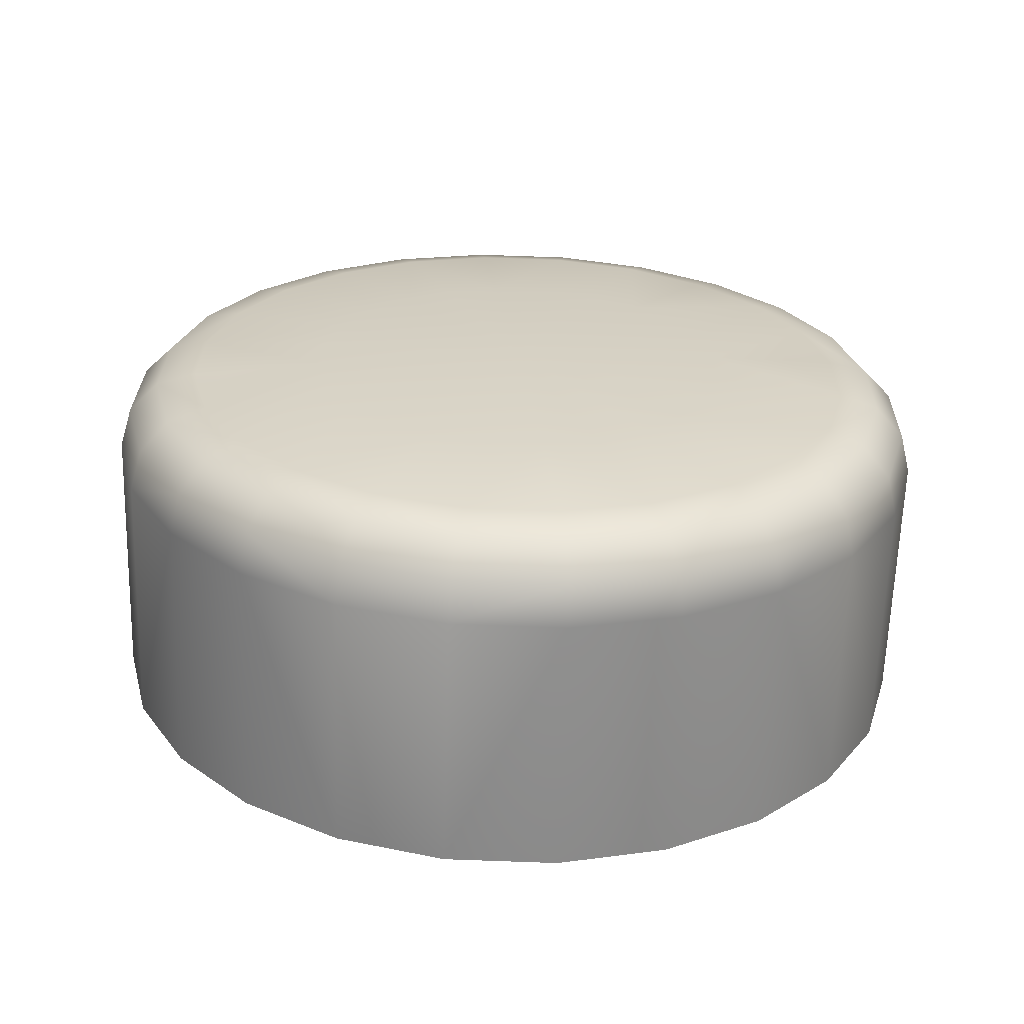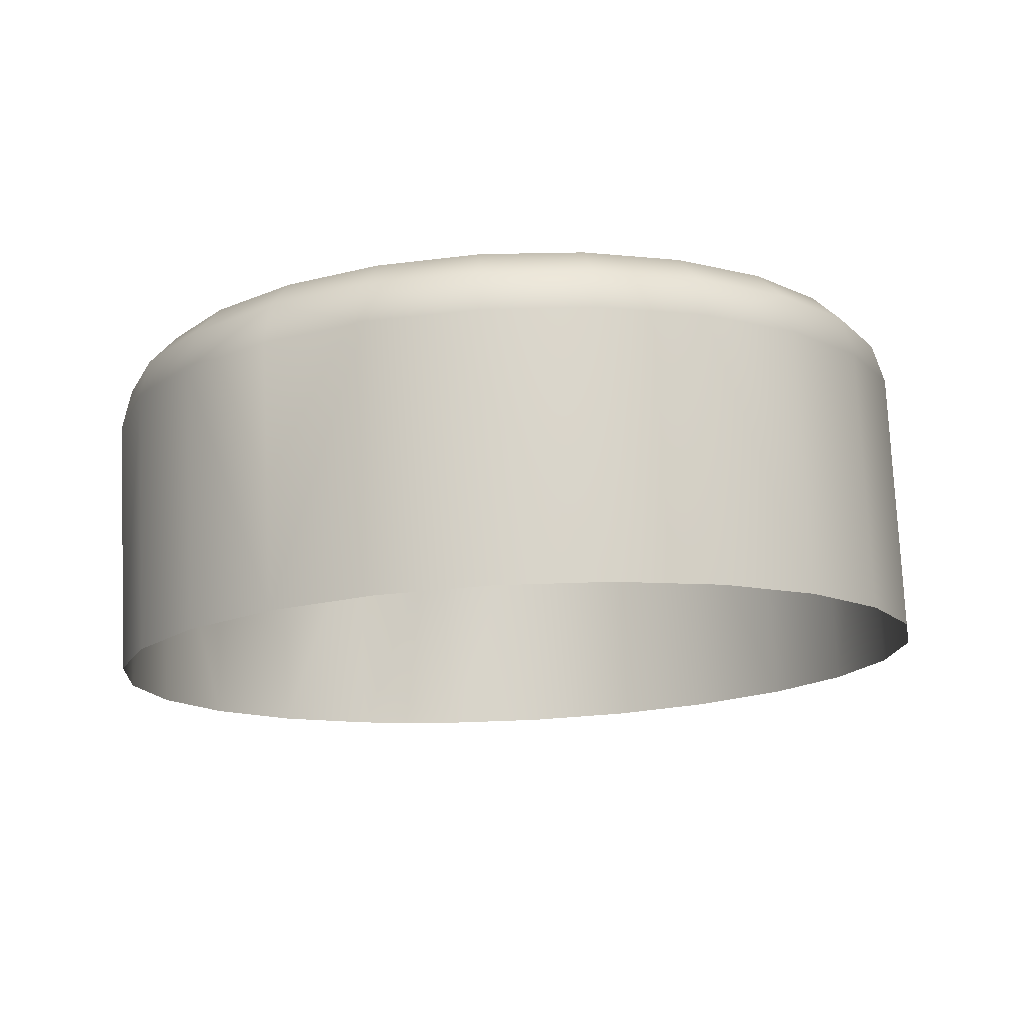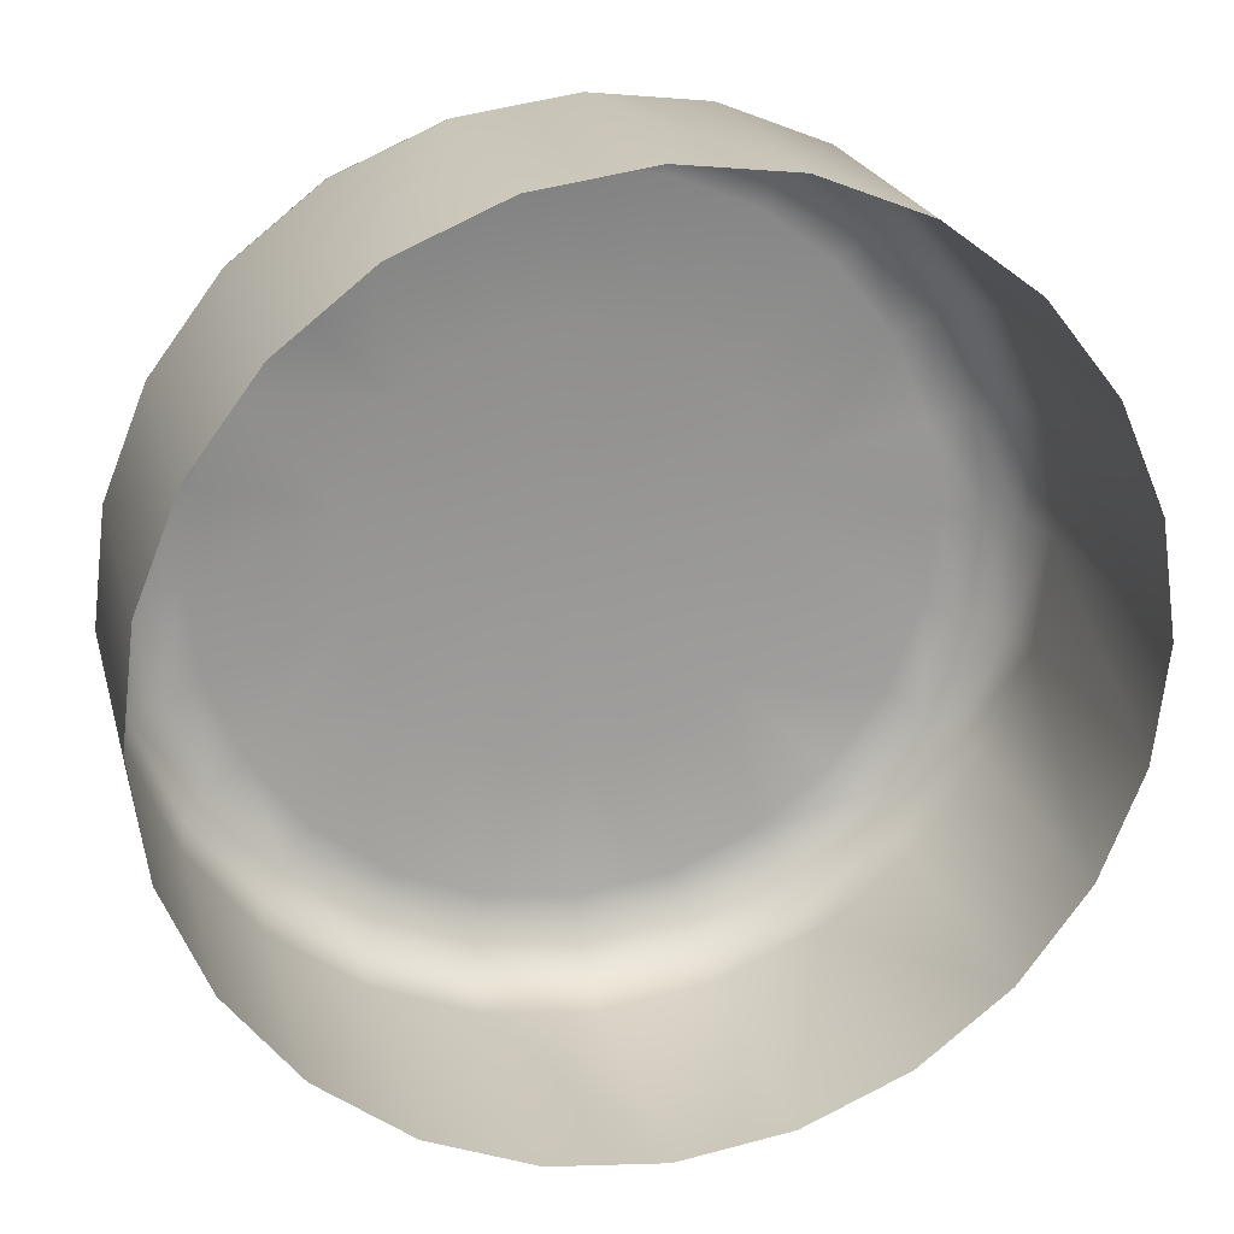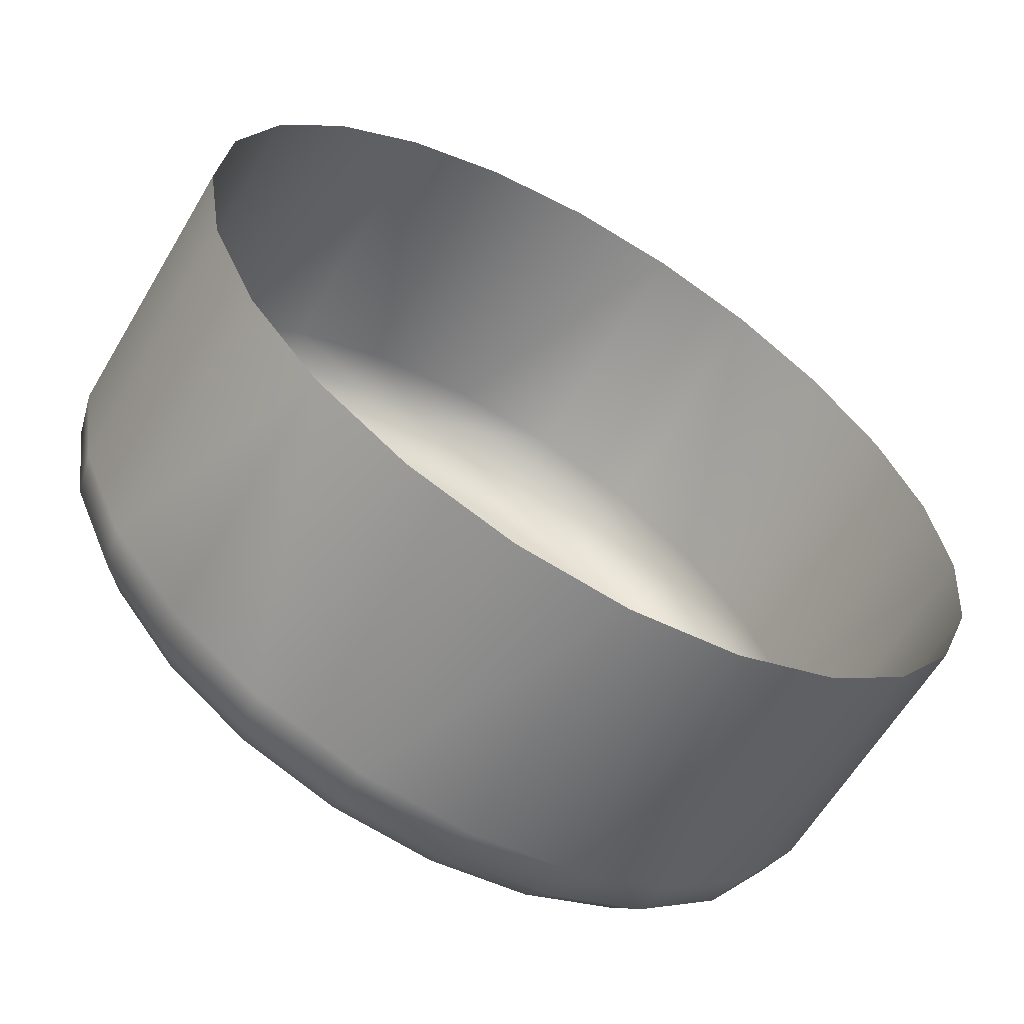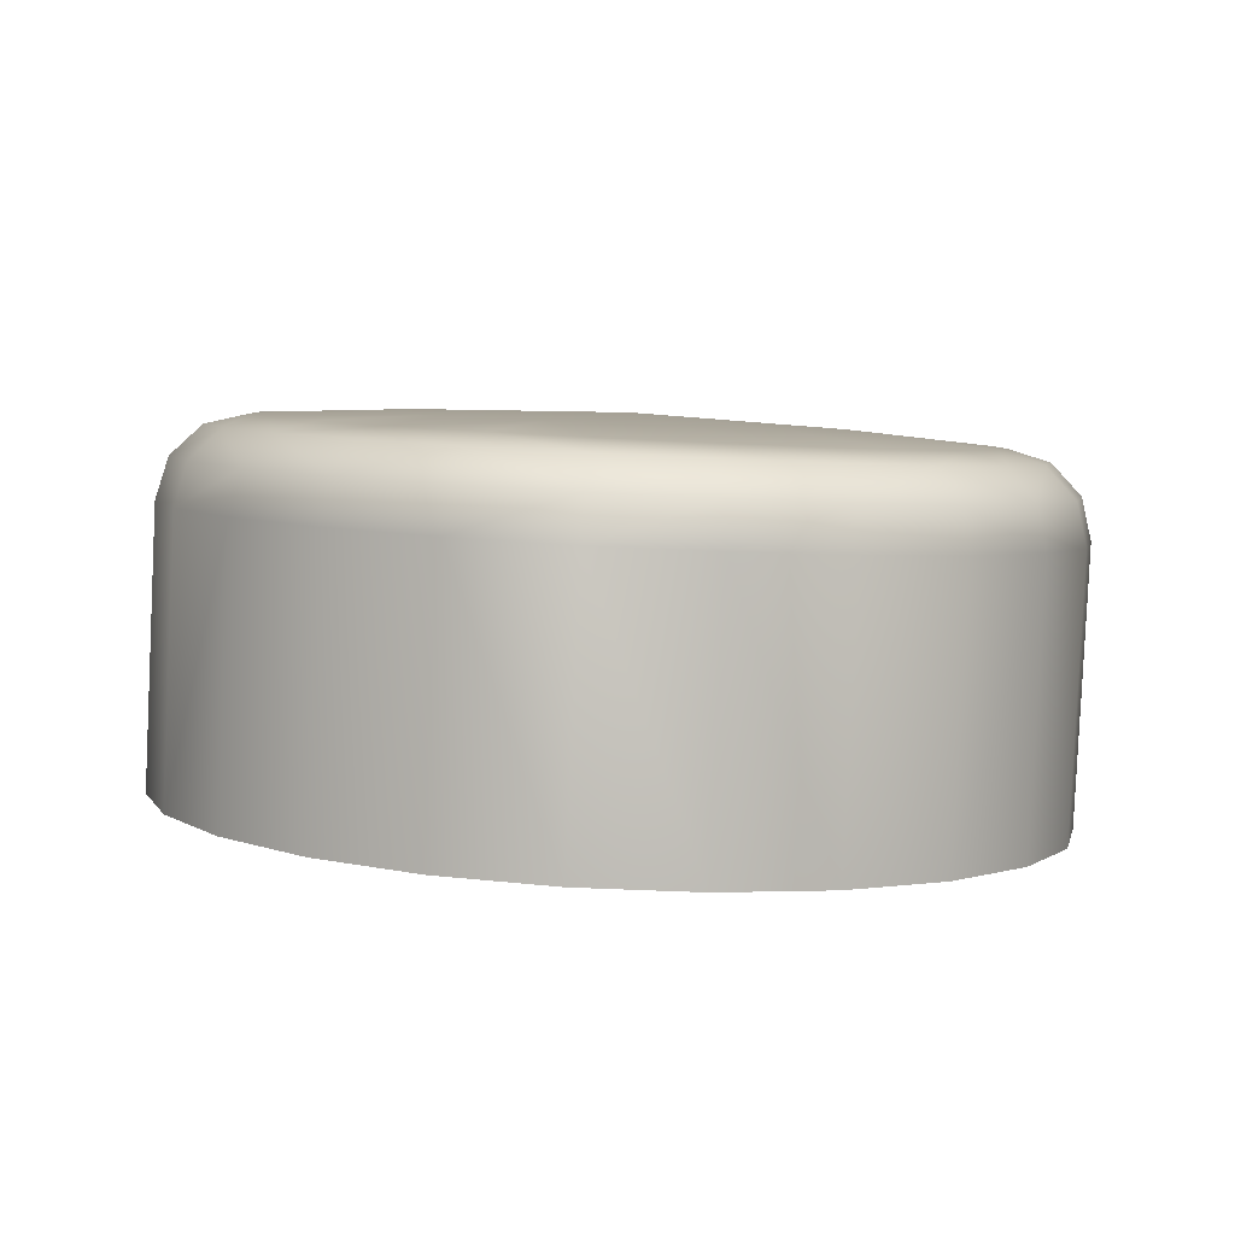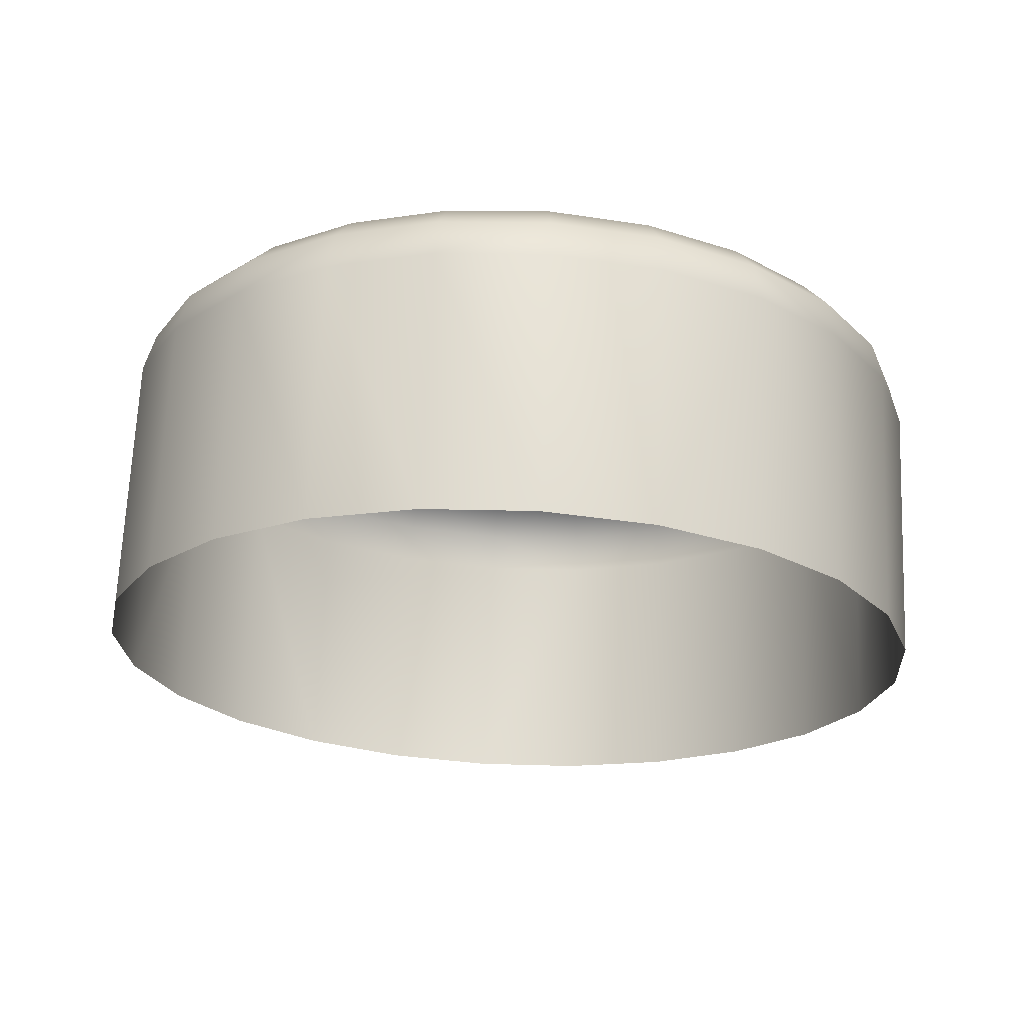
<metadata>
{"format":"obj","ext":"obj","renderer":"f3d","projection":"perspective","resolution":1024,"background":"white","views":[{"elev":28.7,"azim":38.5,"up":"+Y"},{"elev":-14.3,"azim":-101.7,"up":"+Y"},{"elev":24.6,"azim":-13.9,"up":"+Z"},{"elev":-58.2,"azim":-30.6,"up":"+Z"},{"elev":5.0,"azim":94.6,"up":"+Y"},{"elev":-23.4,"azim":115.8,"up":"+Y"}]}
</metadata>
<code>
o menu_but_group1
v 0.004823 0.003408 0.0187
v 0.004324 0.003351 0.0175
v 0.004324 0.006444 0.01735
v 0.004823 0.006501 0.01855
v 0.003531 0.003302 0.01647
v 0.003531 0.006395 0.01632
v 0.002497 0.003264 0.01567
v 0.002497 0.006357 0.01553
v 0.001292 0.003241 0.01517
v 0.001292 0.006334 0.01503
v 0 0.003233 0.015
v 0 0.006326 0.01486
v -0.001292 0.003241 0.01517
v -0.001292 0.006334 0.01503
v -0.002497 0.003264 0.01567
v -0.002497 0.006357 0.01553
v -0.003531 0.003302 0.01647
v -0.003531 0.006395 0.01632
v -0.004324 0.003351 0.0175
v -0.004324 0.006444 0.01735
v -0.004823 0.003408 0.0187
v -0.004823 0.006501 0.01855
v -0.004993 0.003469 0.01999
v -0.004993 0.006562 0.01985
v -0.004823 0.00353 0.02128
v -0.004823 0.006623 0.02114
v -0.004324 0.003587 0.02249
v -0.004324 0.00668 0.02234
v -0.003531 0.003636 0.02352
v -0.003531 0.006729 0.02337
v -0.002497 0.003674 0.02431
v -0.002497 0.006767 0.02416
v -0.001292 0.003697 0.02481
v -0.001292 0.00679 0.02466
v 0 0.003705 0.02498
v 0 0.006798 0.02483
v 0.001292 0.003697 0.02481
v 0.001292 0.00679 0.02466
v 0.002497 0.003674 0.02431
v 0.002497 0.006767 0.02416
v 0.003531 0.003636 0.02352
v 0.003531 0.006729 0.02337
v 0.004324 0.003587 0.02249
v 0.004324 0.00668 0.02234
v 0.004823 0.00353 0.02128
v 0.004823 0.006623 0.02114
v 0.004993 0.003469 0.01999
v 0.004993 0.006562 0.01985
v 0.00391 0.007457 0.01875
v 0.003505 0.007411 0.01778
v 0.002162 0.007552 0.01855
v 0.002411 0.00758 0.01915
v 0.002862 0.007371 0.01694
v 0.001765 0.007527 0.01803
v 0.002024 0.007341 0.0163
v 0.001248 0.007509 0.01764
v 0.001048 0.007322 0.01589
v 0.000646 0.007497 0.01739
v 0 0.007315 0.01576
v 0 0.007493 0.0173
v -0.001048 0.007322 0.01589
v -0.000646 0.007497 0.01739
v -0.002024 0.007341 0.0163
v -0.001248 0.007509 0.01764
v -0.002862 0.007371 0.01694
v -0.001765 0.007527 0.01803
v -0.003505 0.007411 0.01778
v -0.002162 0.007552 0.01855
v -0.00391 0.007457 0.01875
v -0.002412 0.00758 0.01915
v -0.004048 0.007507 0.0198
v -0.002497 0.007611 0.0198
v -0.00391 0.007556 0.02085
v -0.002412 0.007642 0.02044
v -0.003505 0.007602 0.02182
v -0.002162 0.00767 0.02104
v -0.002862 0.007642 0.02266
v -0.001765 0.007695 0.02156
v -0.002024 0.007673 0.0233
v -0.001248 0.007713 0.02195
v -0.001048 0.007692 0.02371
v -0.000646 0.007725 0.0222
v 0 0.007698 0.02384
v 0 0.007729 0.02229
v 0.001048 0.007692 0.02371
v 0.000646 0.007725 0.0222
v 0.002024 0.007673 0.0233
v 0.001248 0.007713 0.02195
v 0.002862 0.007642 0.02266
v 0.001765 0.007695 0.02156
v 0.003505 0.007602 0.02182
v 0.002162 0.00767 0.02104
v 0.00391 0.007556 0.02085
v 0.002412 0.007642 0.02044
v 0.004048 0.007507 0.0198
v 0.002497 0.007611 0.0198
v 0 0.007696 0.01979
v 0.004701 0.006975 0.01857
v 0.004866 0.007034 0.01982
v 0.004366 0.007325 0.01864
v 0.00452 0.00738 0.01981
v 0.003915 0.007273 0.01755
v 0.004214 0.006919 0.01739
v 0.003196 0.007229 0.01661
v 0.003441 0.006871 0.01639
v 0.00226 0.007195 0.0159
v 0.002433 0.006835 0.01561
v 0.00117 0.007173 0.01545
v 0.00126 0.006812 0.01513
v 0 0.007166 0.01529
v 0 0.006804 0.01496
v -0.00117 0.007173 0.01545
v -0.00126 0.006812 0.01513
v -0.00226 0.007195 0.0159
v -0.002433 0.006835 0.01561
v -0.003196 0.007229 0.01661
v -0.003441 0.006871 0.01639
v -0.003915 0.007273 0.01755
v -0.004214 0.006919 0.01739
v -0.004366 0.007325 0.01864
v -0.004701 0.006975 0.01857
v -0.00452 0.00738 0.01981
v -0.004866 0.007034 0.01982
v -0.004366 0.007435 0.02098
v -0.004701 0.007094 0.02108
v -0.003915 0.007487 0.02206
v -0.004214 0.007149 0.02225
v -0.003196 0.007531 0.023
v -0.003441 0.007197 0.02326
v -0.00226 0.007565 0.02372
v -0.002433 0.007234 0.02403
v -0.00117 0.007587 0.02417
v -0.00126 0.007257 0.02452
v 0 0.007594 0.02432
v 0 0.007265 0.02468
v 0.00117 0.007587 0.02417
v 0.00126 0.007257 0.02452
v 0.00226 0.007565 0.02372
v 0.002433 0.007234 0.02403
v 0.003196 0.007531 0.023
v 0.003441 0.007197 0.02326
v 0.003915 0.007487 0.02206
v 0.004214 0.007149 0.02225
v 0.004366 0.007435 0.02098
v 0.004701 0.007094 0.02108
f 2 4 1
f 5 3 2
f 5 8 6
f 9 8 7
f 11 10 9
f 11 14 12
f 13 16 14
f 17 16 15
f 17 20 18
f 19 22 20
f 21 24 22
f 23 26 24
f 27 26 25
f 29 28 27
f 31 30 29
f 31 34 32
f 33 36 34
f 37 36 35
f 39 38 37
f 39 42 40
f 41 44 42
f 43 46 44
f 47 46 45
f 1 48 47
f 50 52 49
f 50 54 51
f 55 54 53
f 57 56 55
f 57 60 58
f 61 60 59
f 61 64 62
f 63 66 64
f 67 66 65
f 67 70 68
f 69 72 70
f 71 74 72
f 75 74 73
f 75 78 76
f 79 78 77
f 81 80 79
f 83 82 81
f 83 86 84
f 85 88 86
f 87 90 88
f 91 90 89
f 91 94 92
f 95 94 93
f 49 96 95
f 52 51 97
f 51 54 97
f 54 56 97
f 56 58 97
f 58 60 97
f 60 62 97
f 62 64 97
f 64 66 97
f 66 68 97
f 68 70 97
f 70 72 97
f 72 74 97
f 74 76 97
f 76 78 97
f 78 80 97
f 80 82 97
f 82 84 97
f 84 86 97
f 86 88 97
f 88 90 97
f 90 92 97
f 92 94 97
f 94 96 97
f 96 52 97
f 98 48 4
f 98 101 99
f 100 95 101
f 49 102 50
f 98 102 100
f 4 103 98
f 50 104 53
f 103 104 102
f 3 105 103
f 104 55 53
f 104 107 106
f 105 8 107
f 106 57 55
f 107 108 106
f 107 10 109
f 108 59 57
f 108 111 110
f 10 111 109
f 59 112 61
f 111 112 110
f 111 14 113
f 61 114 63
f 112 115 114
f 14 115 113
f 63 116 65
f 115 116 114
f 16 117 115
f 116 67 65
f 116 119 118
f 117 20 119
f 118 69 67
f 118 121 120
f 119 22 121
f 120 71 69
f 121 122 120
f 121 24 123
f 122 73 71
f 123 124 122
f 123 26 125
f 73 126 75
f 124 127 126
f 26 127 125
f 75 128 77
f 127 128 126
f 127 30 129
f 128 79 77
f 129 130 128
f 129 32 131
f 130 81 79
f 130 133 132
f 32 133 131
f 132 83 81
f 132 135 134
f 34 135 133
f 83 136 85
f 135 136 134
f 135 38 137
f 85 138 87
f 137 138 136
f 137 40 139
f 87 140 89
f 138 141 140
f 40 141 139
f 140 91 89
f 140 143 142
f 42 143 141
f 142 93 91
f 143 144 142
f 143 46 145
f 93 101 95
f 144 99 101
f 46 99 145
f 2 3 4
f 5 6 3
f 5 7 8
f 9 10 8
f 11 12 10
f 11 13 14
f 13 15 16
f 17 18 16
f 17 19 20
f 19 21 22
f 21 23 24
f 23 25 26
f 27 28 26
f 29 30 28
f 31 32 30
f 31 33 34
f 33 35 36
f 37 38 36
f 39 40 38
f 39 41 42
f 41 43 44
f 43 45 46
f 47 48 46
f 1 4 48
f 50 51 52
f 50 53 54
f 55 56 54
f 57 58 56
f 57 59 60
f 61 62 60
f 61 63 64
f 63 65 66
f 67 68 66
f 67 69 70
f 69 71 72
f 71 73 74
f 75 76 74
f 75 77 78
f 79 80 78
f 81 82 80
f 83 84 82
f 83 85 86
f 85 87 88
f 87 89 90
f 91 92 90
f 91 93 94
f 95 96 94
f 49 52 96
f 98 99 48
f 98 100 101
f 100 49 95
f 49 100 102
f 98 103 102
f 4 3 103
f 50 102 104
f 103 105 104
f 3 6 105
f 104 106 55
f 104 105 107
f 105 6 8
f 106 108 57
f 107 109 108
f 107 8 10
f 108 110 59
f 108 109 111
f 10 12 111
f 59 110 112
f 111 113 112
f 111 12 14
f 61 112 114
f 112 113 115
f 14 16 115
f 63 114 116
f 115 117 116
f 16 18 117
f 116 118 67
f 116 117 119
f 117 18 20
f 118 120 69
f 118 119 121
f 119 20 22
f 120 122 71
f 121 123 122
f 121 22 24
f 122 124 73
f 123 125 124
f 123 24 26
f 73 124 126
f 124 125 127
f 26 28 127
f 75 126 128
f 127 129 128
f 127 28 30
f 128 130 79
f 129 131 130
f 129 30 32
f 130 132 81
f 130 131 133
f 32 34 133
f 132 134 83
f 132 133 135
f 34 36 135
f 83 134 136
f 135 137 136
f 135 36 38
f 85 136 138
f 137 139 138
f 137 38 40
f 87 138 140
f 138 139 141
f 40 42 141
f 140 142 91
f 140 141 143
f 42 44 143
f 142 144 93
f 143 145 144
f 143 44 46
f 93 144 101
f 144 145 99
f 46 48 99

</code>
